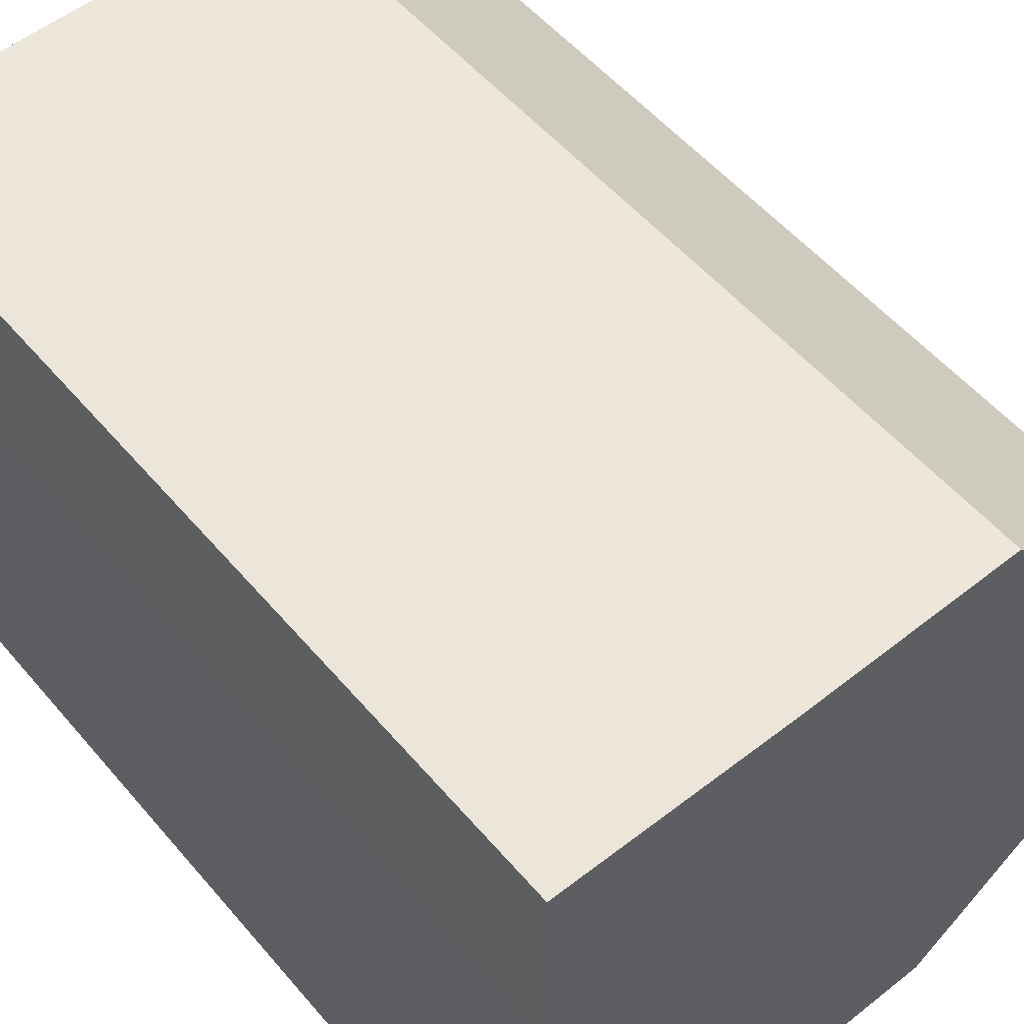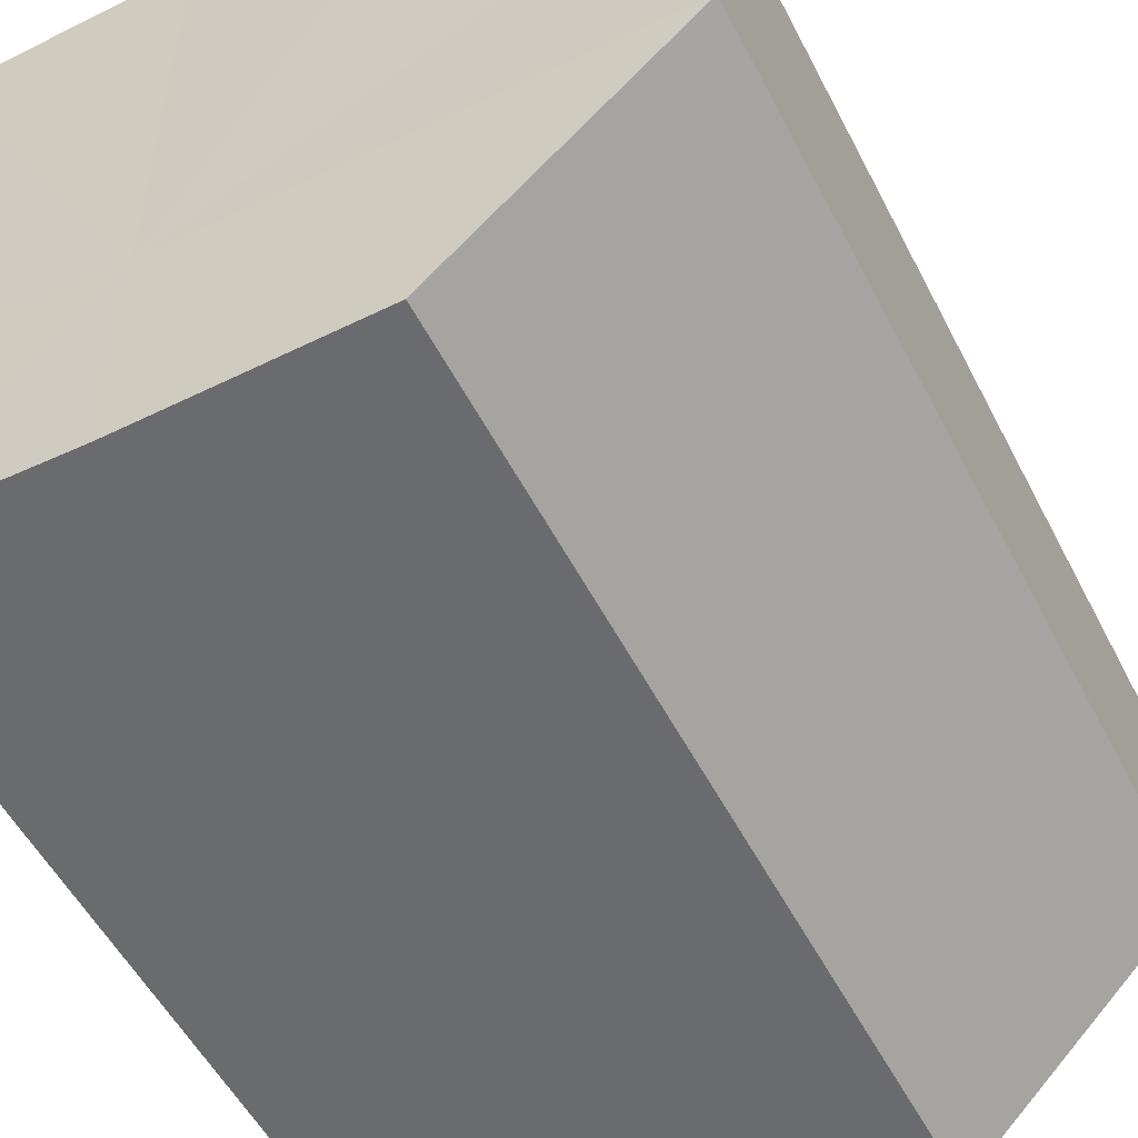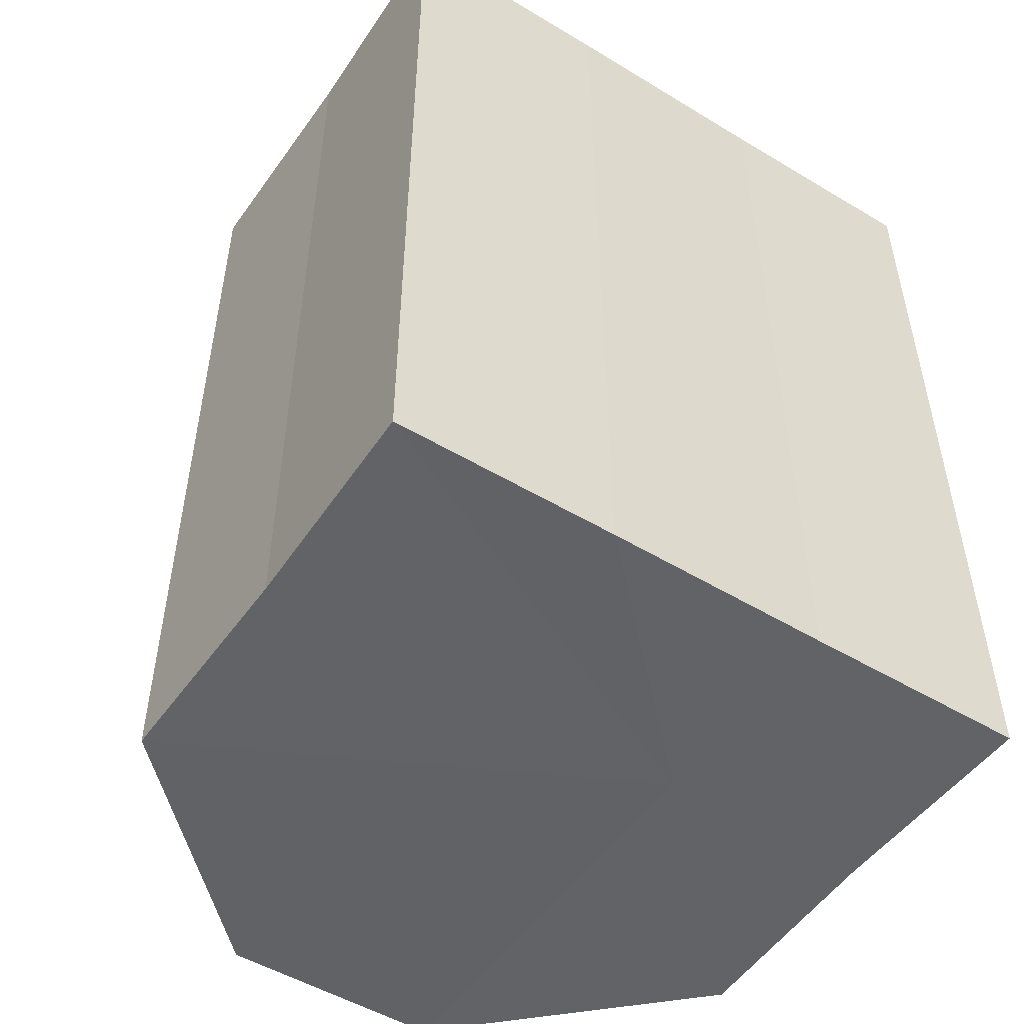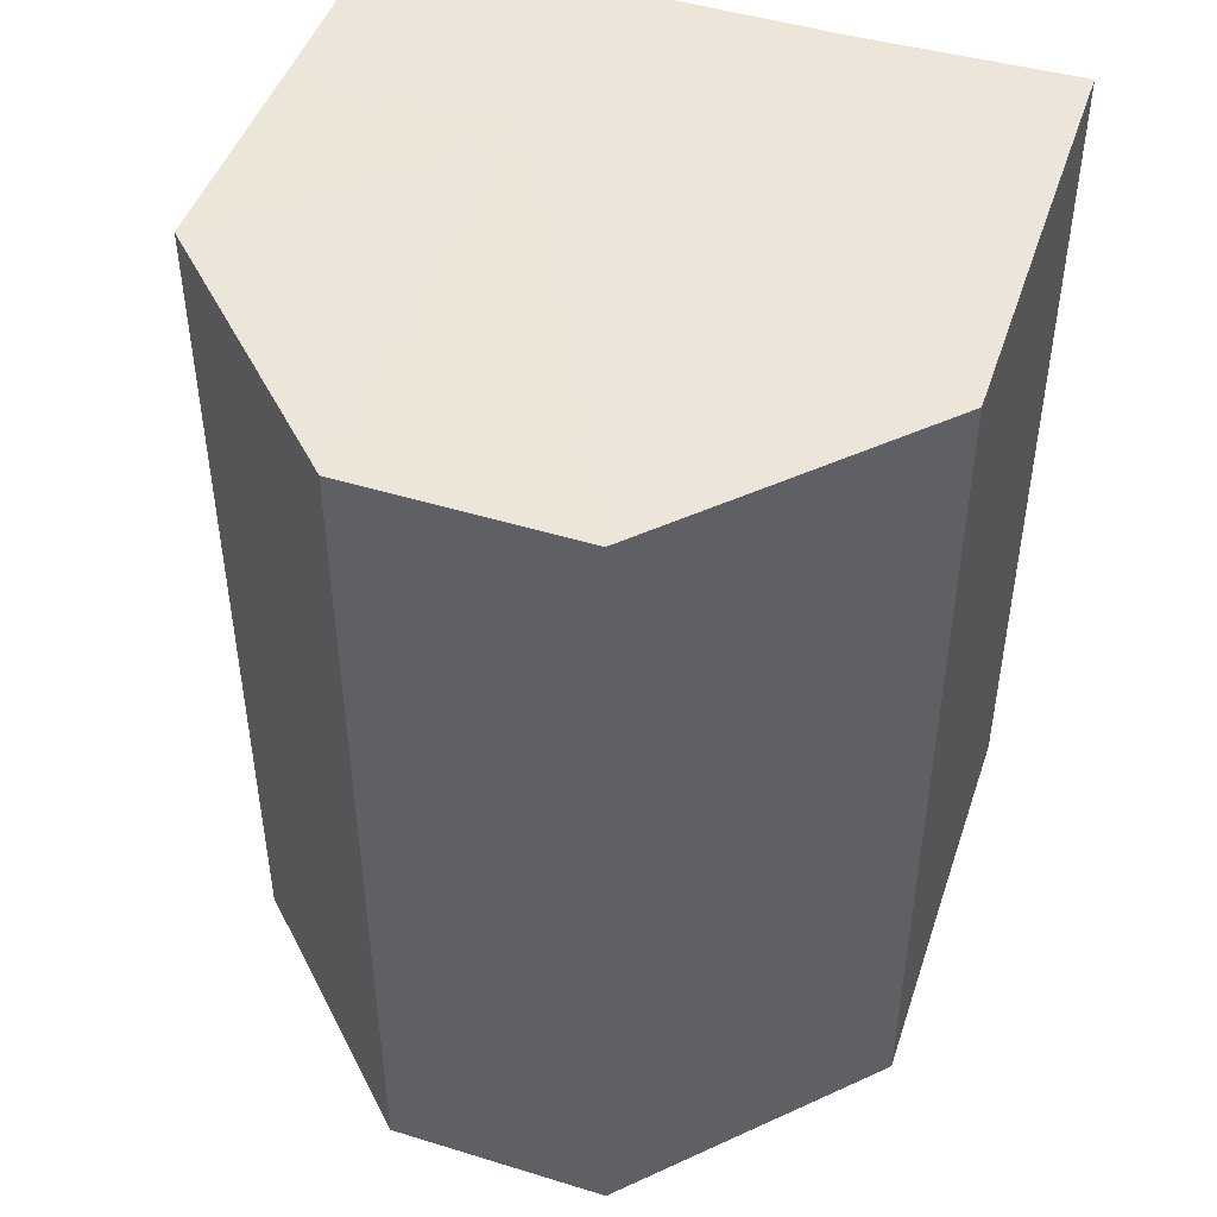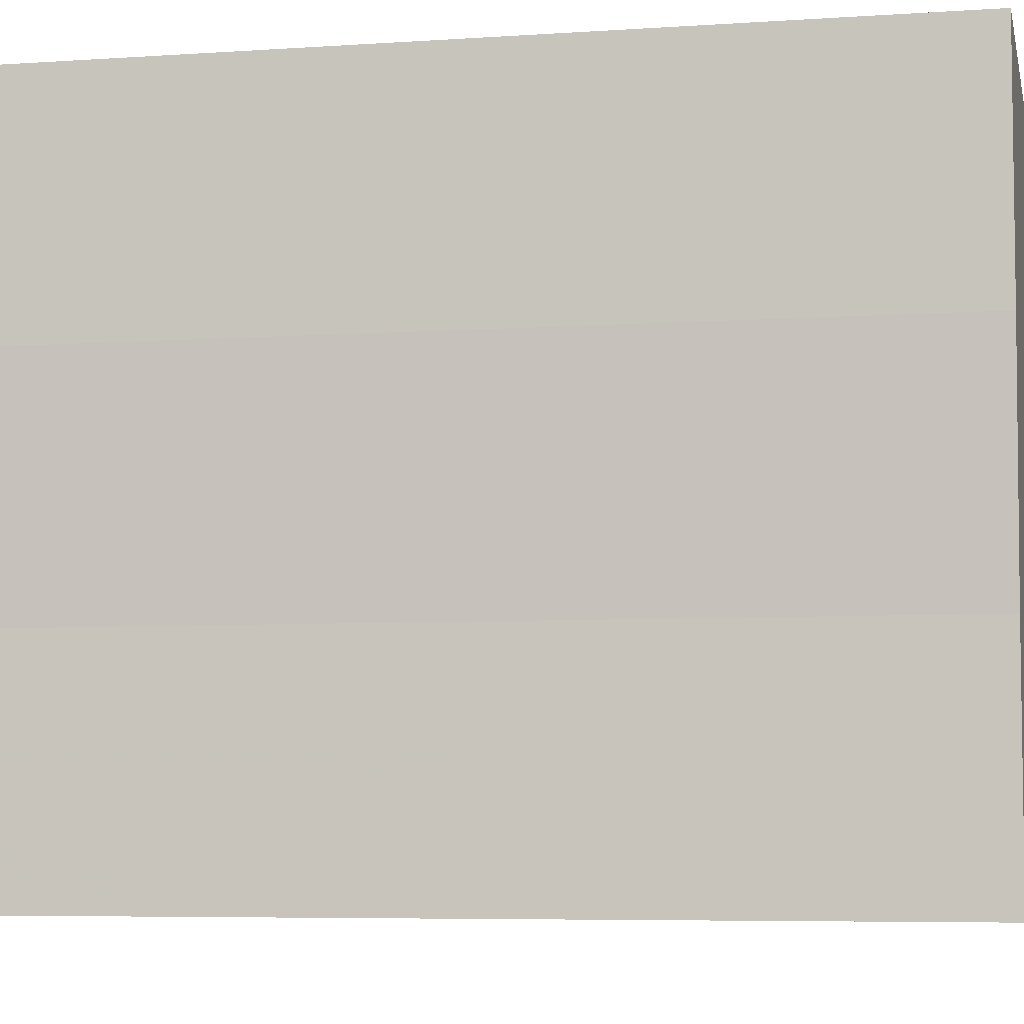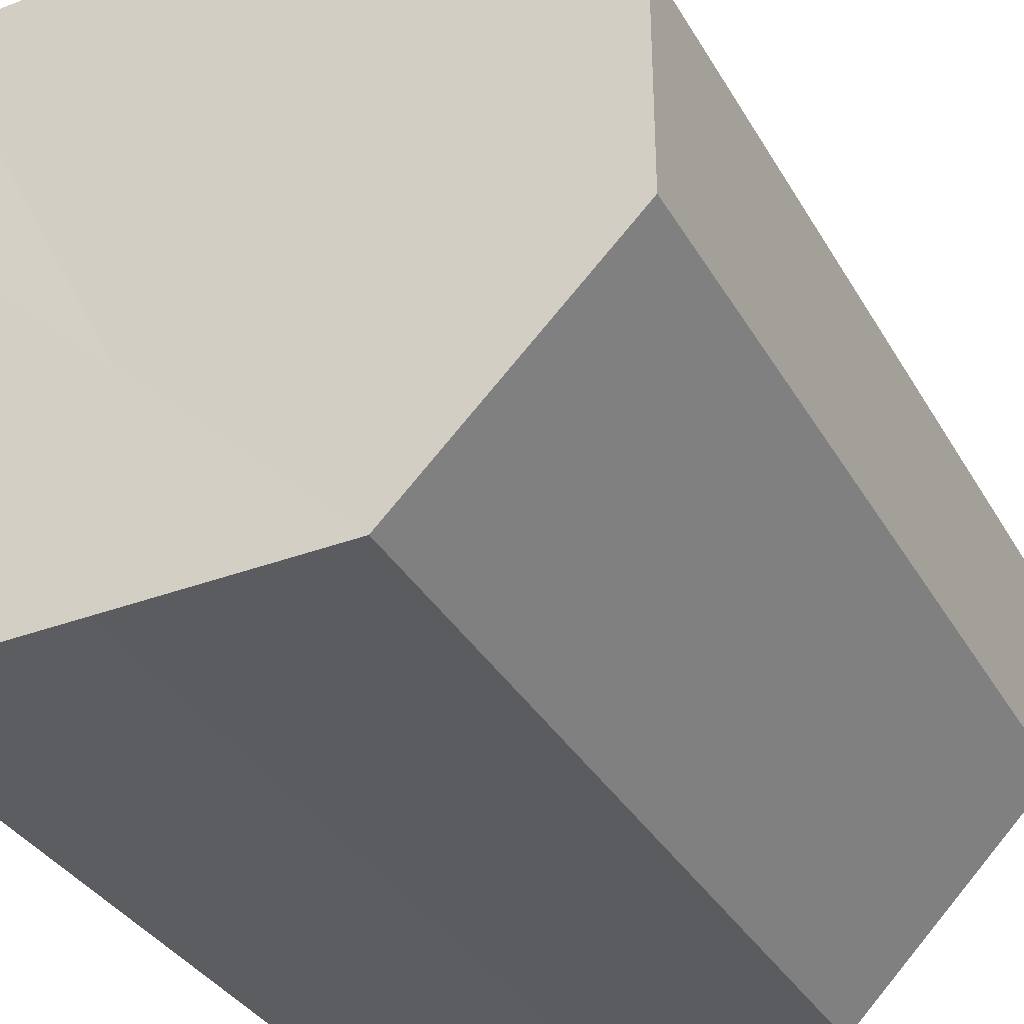
<metadata>
{"format":"obj","ext":"obj","renderer":"f3d","projection":"perspective","resolution":1024,"background":"white","views":[{"elev":54.2,"azim":-39.5,"up":"+Y"},{"elev":-53.3,"azim":26.7,"up":"+Y"},{"elev":-50.8,"azim":-123.5,"up":"+Z"},{"elev":46.8,"azim":108.2,"up":"+Z"},{"elev":-5.2,"azim":-78.3,"up":"+Y"},{"elev":-35.1,"azim":26.3,"up":"+Y"}]}
</metadata>
<code>
o 9400
v 2248 1882 23.77
v 2248 1882 23.77
v 2248 1882 23.81
v 2248 1882 23.77
v 2248 1882 23.81
v 2248 1882 23.77
v 2248 1882 23.81
v 2248 1882 23.77
v 2248 1882 23.81
v 2248 1882 23.77
v 2248 1882 23.81
v 2248 1882 23.77
v 2248 1882 23.81
v 2248 1882 23.77
v 2248 1882 23.77
v 2248 1882 23.77
v 2248 1882 23.77
v 2248 1882 23.77
v 2248 1882 23.77
v 2248 1882 23.77
v 2248 1882 23.77
v 2248 1882 23.77
v 2248 1882 23.77
v 2248 1882 23.81
v 2248 1882 23.81
v 2248 1882 23.81
v 2248 1882 23.77
v 2248 1882 23.81
v 2248 1882 23.77
v 2248 1882 23.81
v 2248 1882 23.77
v 2248 1882 23.81
v 2248 1882 23.77
v 2248 1882 23.81
v 2248 1882 23.77
v 2248 1882 23.81
v 2248 1882 23.77
v 2248 1882 23.77
v 2248 1882 23.77
v 2248 1882 23.77
v 2248 1882 23.81
v 2248 1882 23.77
v 2248 1882 23.81
v 2248 1882 23.77
v 2248 1882 23.81
v 2248 1882 23.77
v 2248 1882 23.81
v 2248 1882 23.77
v 2248 1882 23.81
v 2248 1882 23.77
v 2248 1882 23.81
v 2248 1882 23.81
v 2248 1882 23.81
v 2248 1882 23.81
v 2248 1882 23.81
v 2248 1882 23.81
v 2248 1882 23.81
v 2248 1882 23.81
v 2248 1882 23.81
v 2248 1882 23.81
v 2248 1882 23.81
v 2248 1882 23.81
f 1 2 3
f 4 1 5
f 6 4 7
f 7 8 9
f 9 10 11
f 11 12 13
f 14 12 15
f 14 16 12
f 14 15 17
f 14 18 16
f 14 19 18
f 14 20 19
f 14 21 20
f 14 22 21
f 14 17 23
f 14 23 22
f 24 23 25
f 26 27 24
f 28 29 26
f 30 31 28
f 32 33 30
f 34 35 32
f 36 37 34
f 38 39 36
f 39 40 41
f 40 42 43
f 42 44 45
f 44 46 47
f 46 48 49
f 48 50 51
f 52 53 54
f 52 55 53
f 52 54 56
f 52 57 55
f 52 56 58
f 52 59 57
f 52 58 60
f 52 61 59
f 52 60 62
f 52 62 61

</code>
